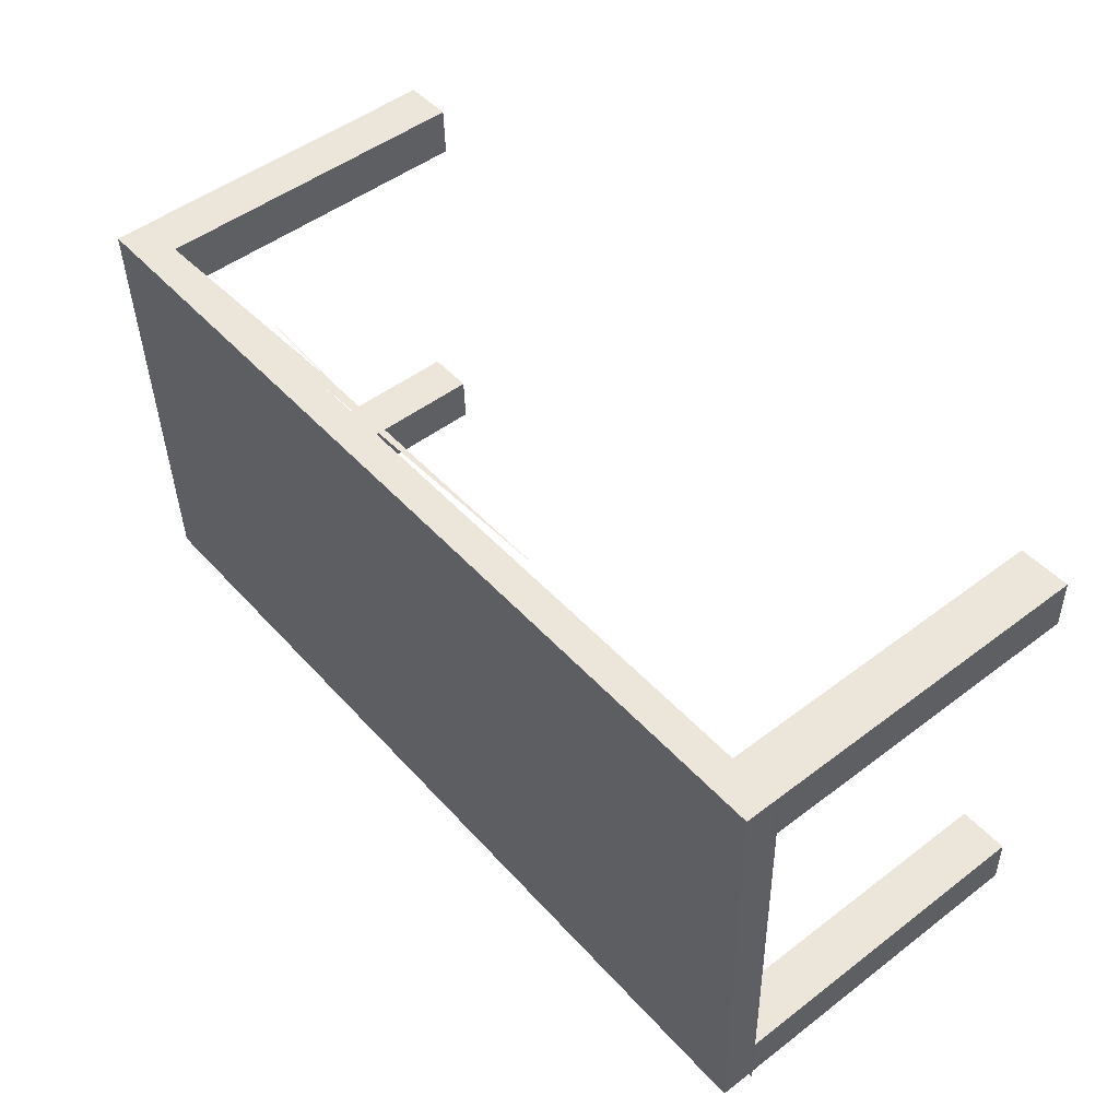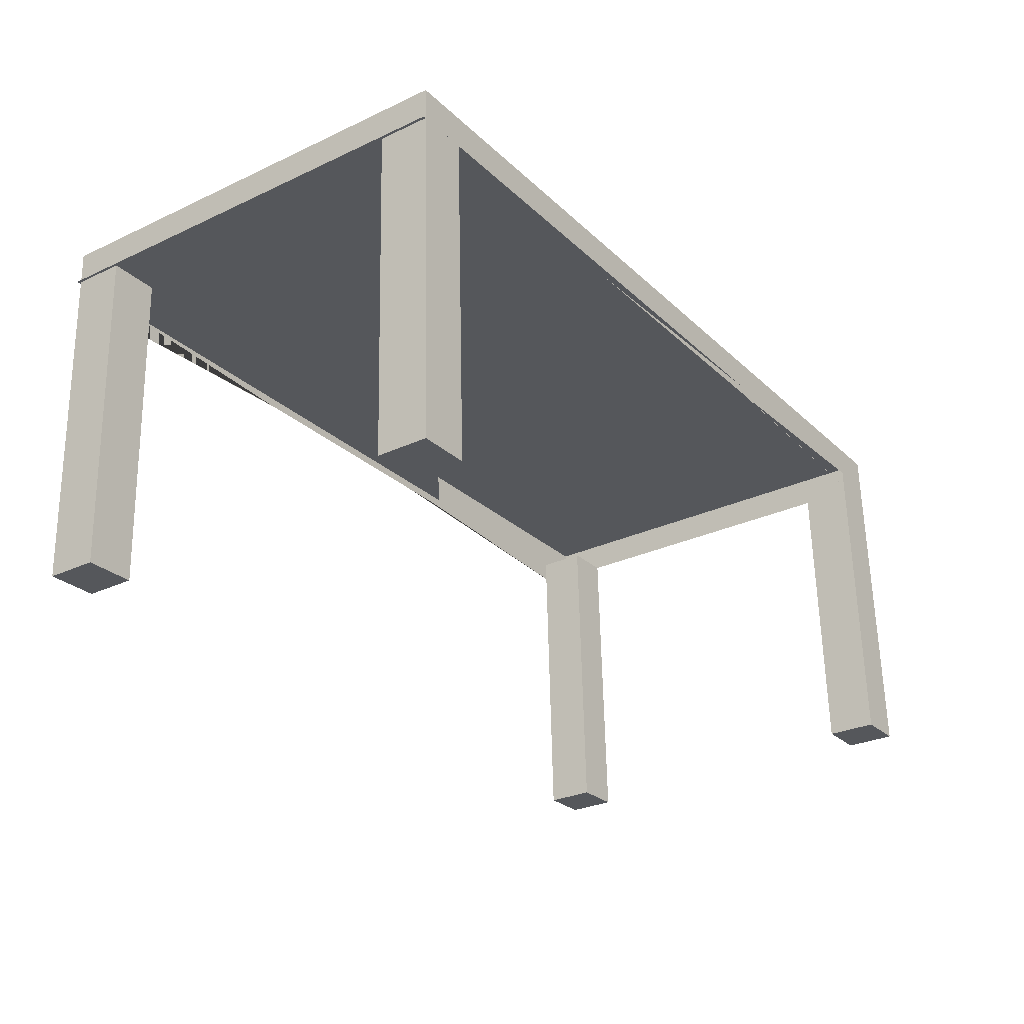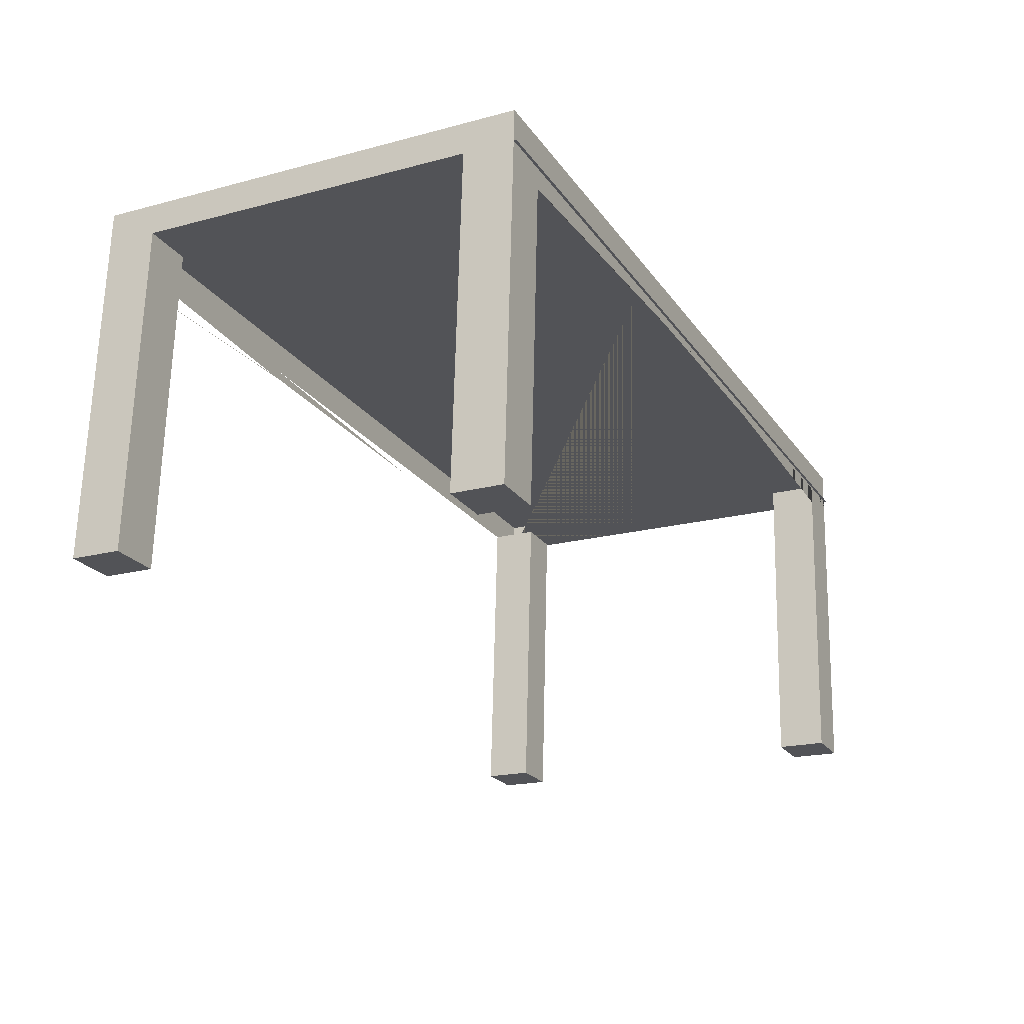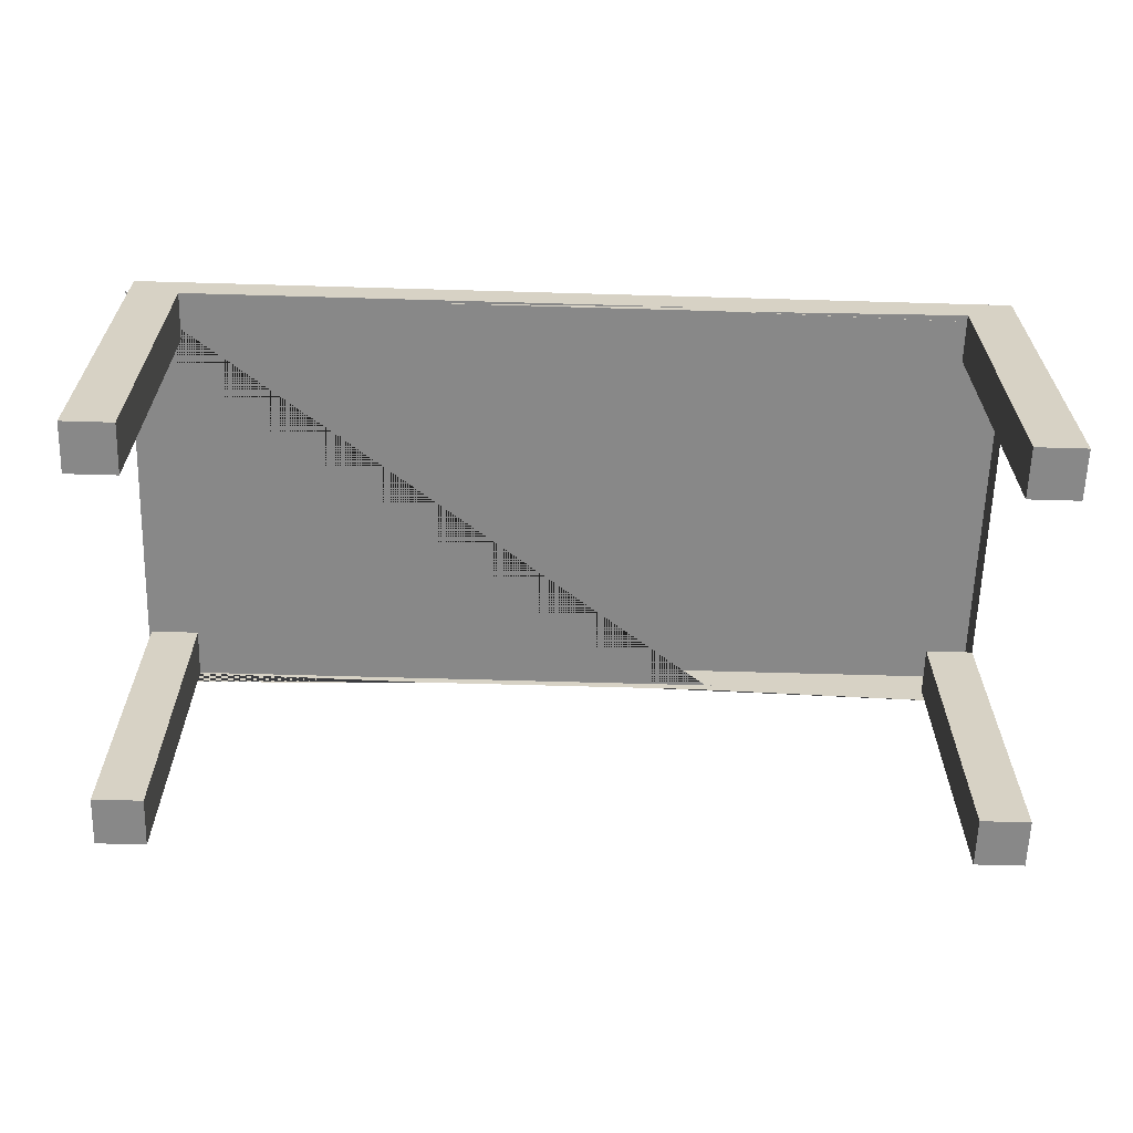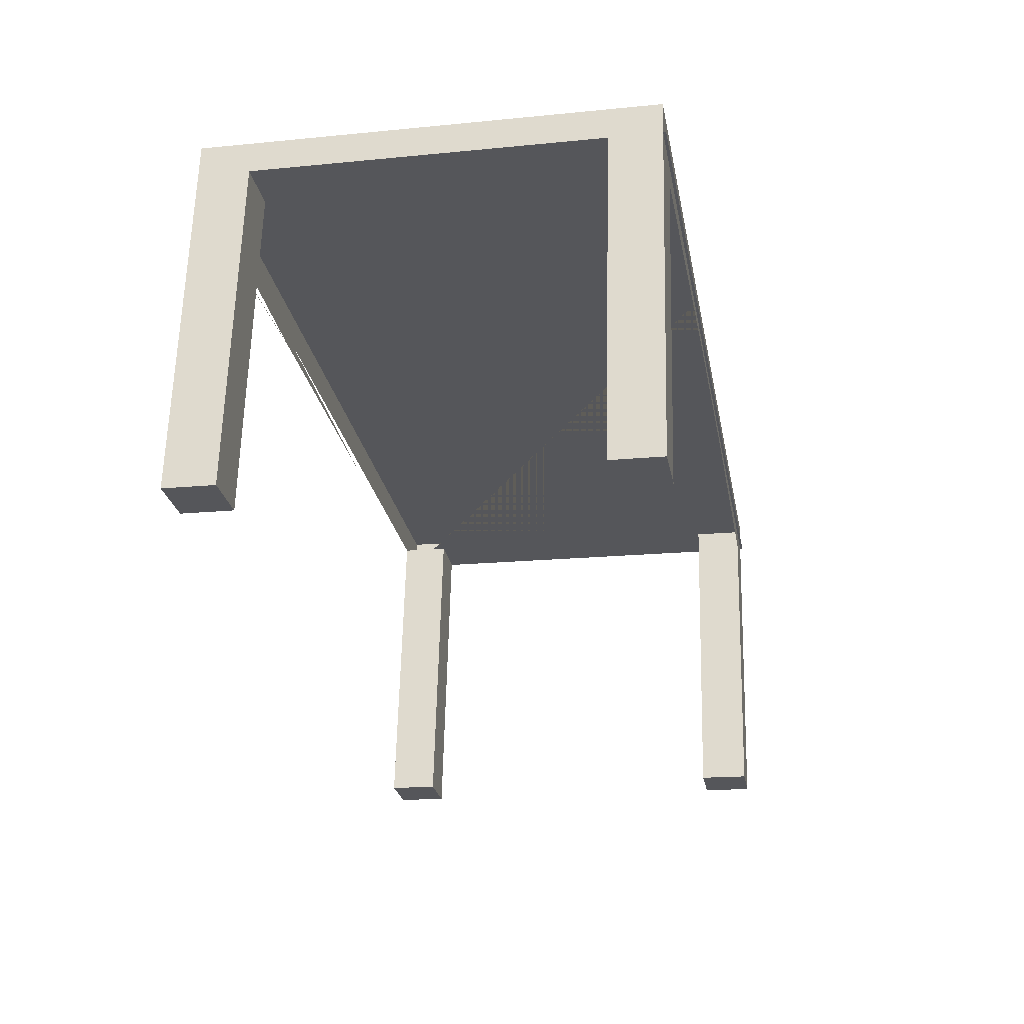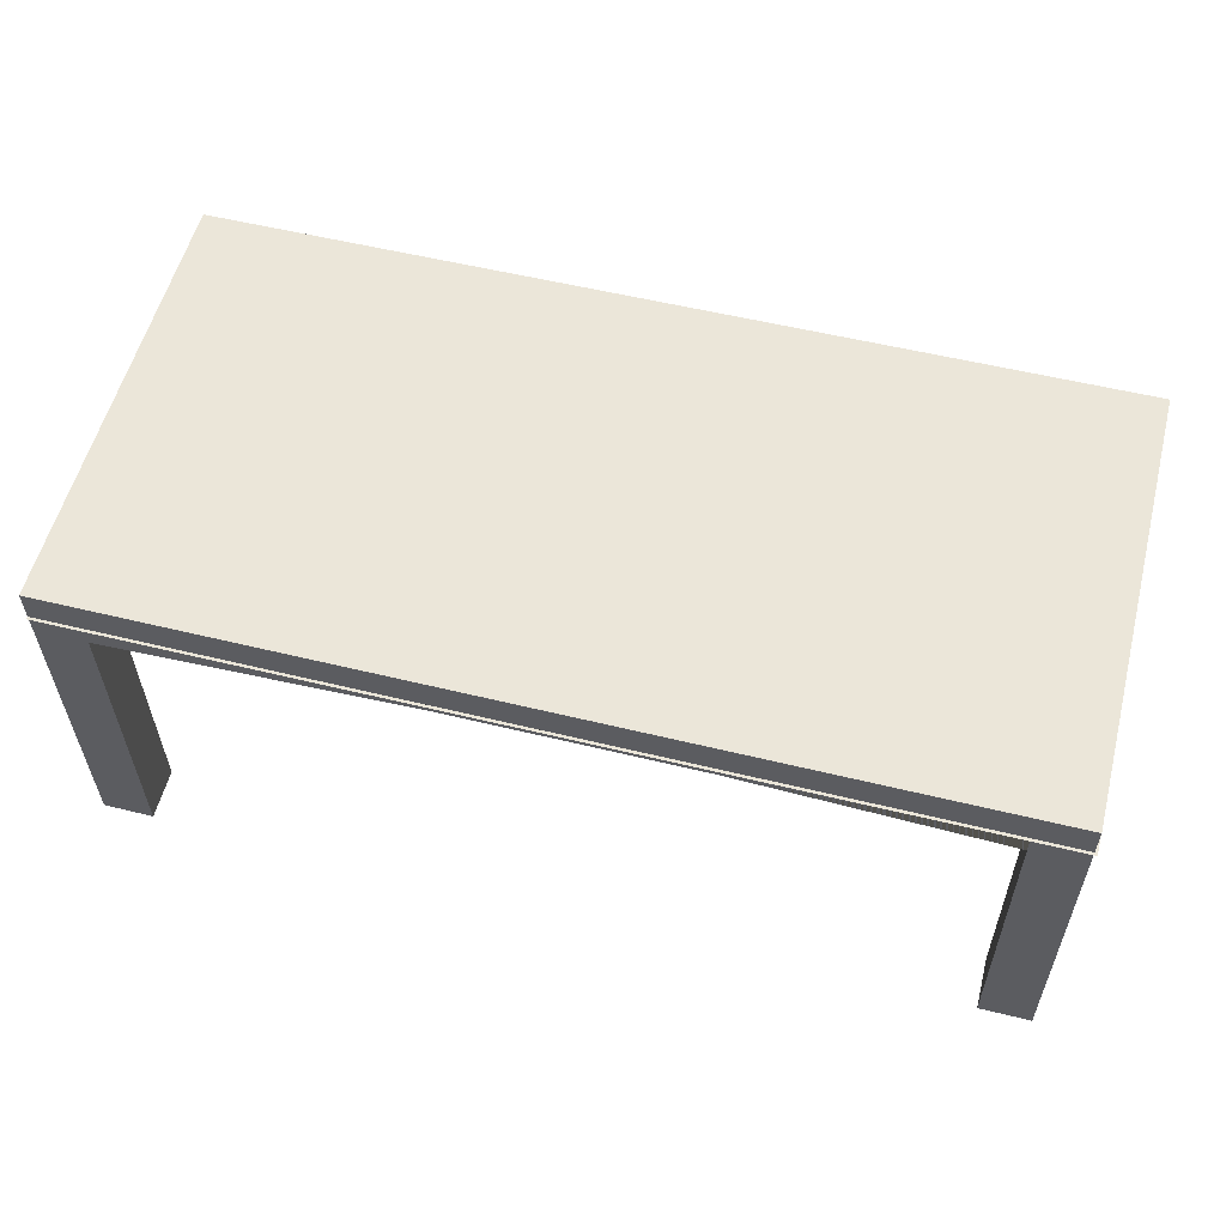
<metadata>
{"format":"obj","ext":"obj","renderer":"f3d","projection":"perspective","resolution":1024,"background":"white","views":[{"elev":47.9,"azim":-129.7,"up":"+Z"},{"elev":-26.1,"azim":-55.1,"up":"+Y"},{"elev":-23.0,"azim":116.2,"up":"+Y"},{"elev":-61.4,"azim":-1.7,"up":"+Y"},{"elev":-26.3,"azim":100.6,"up":"+Y"},{"elev":55.2,"azim":-165.5,"up":"+Y"}]}
</metadata>
<code>
g Mesh1 G_2ffhufXkvADxTQov0J8In1_1 G_29sWM_LAr25RyqW5rA9WKN1 G_12_FxFsTz9_fXzbgHmX7Ev1 G_0hoFPX0DL3APLyWdXINeD0_1 G_3Cj2wBI0fA_vkGS1haw_Ln1 G_2qzhv44s97SA_dA6JxSftv1 skpA73A1 MESA_MERIDIAM1 Model
v 4.438 1.734 -3.476
v 4.438 1.737 -3.366
v 4.438 1.011 -3.457
f 1 2 3
v 4.328 1.737 -3.366
f 1 4 2
v 4.328 1.734 -3.476
f 5 4 1
v 4.328 1.014 -3.347
f 4 5 6
v 4.328 1.011 -3.457
f 6 5 7
f 5 1 7
f 7 1 3
v 4.438 1.014 -3.347
f 8 7 3
f 6 7 8
f 8 4 6
f 2 4 8
f 3 2 8
g Mesh2 G_0_c42JsXj7e8a5I9EuIZ60_1 G_29sWM_LAr25RyqW5rA9WKN1 G_12_FxFsTz9_fXzbgHmX7Ev1 G_0hoFPX0DL3APLyWdXINeD0_1 G_3Cj2wBI0fA_vkGS1haw_Ln1 G_2qzhv44s97SA_dA6JxSftv1 skpA73A1 MESA_MERIDIAM1 Model
v 6.292 1.734 -3.476
v 6.292 1.737 -3.366
v 6.292 1.011 -3.457
f 9 10 11
v 6.182 1.737 -3.366
f 9 12 10
v 6.182 1.734 -3.476
f 13 12 9
v 6.182 1.014 -3.347
f 12 13 14
v 6.182 1.011 -3.457
f 14 13 15
f 13 9 15
f 15 9 11
v 6.292 1.014 -3.347
f 16 15 11
f 14 15 16
f 16 12 14
f 10 12 16
f 11 10 16
g Mesh3 G_39K4Ji_Tj4tP55sRciWKS1_1 G_29sWM_LAr25RyqW5rA9WKN1 G_12_FxFsTz9_fXzbgHmX7Ev1 G_0hoFPX0DL3APLyWdXINeD0_1 G_3Cj2wBI0fA_vkGS1haw_Ln1 G_2qzhv44s97SA_dA6JxSftv1 skpA73A1 MESA_MERIDIAM1 Model
v 6.292 1.756 -2.623
v 6.292 1.759 -2.513
v 6.292 1.034 -2.604
f 17 18 19
v 6.182 1.759 -2.513
f 17 20 18
v 6.182 1.756 -2.623
f 21 20 17
v 6.182 1.036 -2.494
f 20 21 22
v 6.182 1.034 -2.604
f 22 21 23
f 21 17 23
f 23 17 19
v 6.292 1.036 -2.494
f 24 23 19
f 22 23 24
f 24 20 22
f 18 20 24
f 19 18 24
g Mesh4 G_0JZDoWV39A1e7dqX0RbPyQ1 G_29sWM_LAr25RyqW5rA9WKN1 G_12_FxFsTz9_fXzbgHmX7Ev1 G_0hoFPX0DL3APLyWdXINeD0_1 G_3Cj2wBI0fA_vkGS1haw_Ln1 G_2qzhv44s97SA_dA6JxSftv1 skpA73A1 MESA_MERIDIAM1 Model
v 4.438 1.756 -2.623
v 4.438 1.759 -2.513
v 4.438 1.034 -2.604
f 25 26 27
v 4.328 1.759 -2.513
f 25 28 26
v 4.328 1.756 -2.623
f 29 28 25
v 4.328 1.036 -2.494
f 28 29 30
v 4.328 1.034 -2.604
f 30 29 31
f 29 25 31
f 31 25 27
v 4.438 1.036 -2.494
f 32 31 27
f 30 31 32
f 32 28 30
f 26 28 32
f 27 26 32
g Mesh5 G_2bOn3Ufcr6hAqGdp6xcMmd1 G_29sWM_LAr25RyqW5rA9WKN1 G_12_FxFsTz9_fXzbgHmX7Ev1 G_0hoFPX0DL3APLyWdXINeD0_1 G_3Cj2wBI0fA_vkGS1haw_Ln1 G_2qzhv44s97SA_dA6JxSftv1 skpA73A1 MESA_MERIDIAM1 Model
v 5.657 1.739 -2.512
v 6.292 1.759 -2.513
v 6.292 1.829 -2.514
v 5.627 1.829 -2.514
v 5.627 1.759 -2.513
v 4.993 1.739 -2.512
v 5.627 1.739 -2.512
v 6.292 1.709 -2.511
f 33 34 35 36 37 38 39 40
v 6.292 1.734 -3.476
v 6.292 1.804 -3.478
f 41 34 35 42
v 5.657 1.804 -3.478
f 42 35 43
v 4.993 1.804 -3.478
v 5.627 1.804 -3.478
f 36 44 45 43 35
v 4.993 1.829 -2.514
v 4.963 1.829 -2.514
v 4.328 1.804 -3.478
v 4.963 1.804 -3.478
f 44 36 46 47 48 49
v 4.993 1.759 -2.513
f 37 50 46 36
v 4.963 1.759 -2.513
f 50 51 47 46
v 4.328 1.759 -2.513
v 4.328 1.829 -2.514
f 51 52 53 47
v 4.328 1.734 -3.476
f 52 54 48 53
v 5.657 1.734 -3.476
v 5.627 1.734 -3.476
v 4.993 1.734 -3.476
v 4.963 1.734 -3.476
v 4.322 1.759 -2.513
v 4.322 1.734 -3.482
v 6.292 1.734 -3.482
f 55 56 57 58 54 52 59 60 61 41
v 6.292 1.684 -3.475
v 5.627 1.714 -3.476
f 62 55 56 57 63
f 55 62 41
f 55 41 42 43
f 56 55 43 45
f 57 56 45 44
f 58 57 44 49
v 4.963 1.714 -3.476
v 4.328 1.684 -3.475
v 4.993 1.714 -3.476
f 54 64 65 66 63 57 58
f 54 58 49 48
f 53 48 47

</code>
